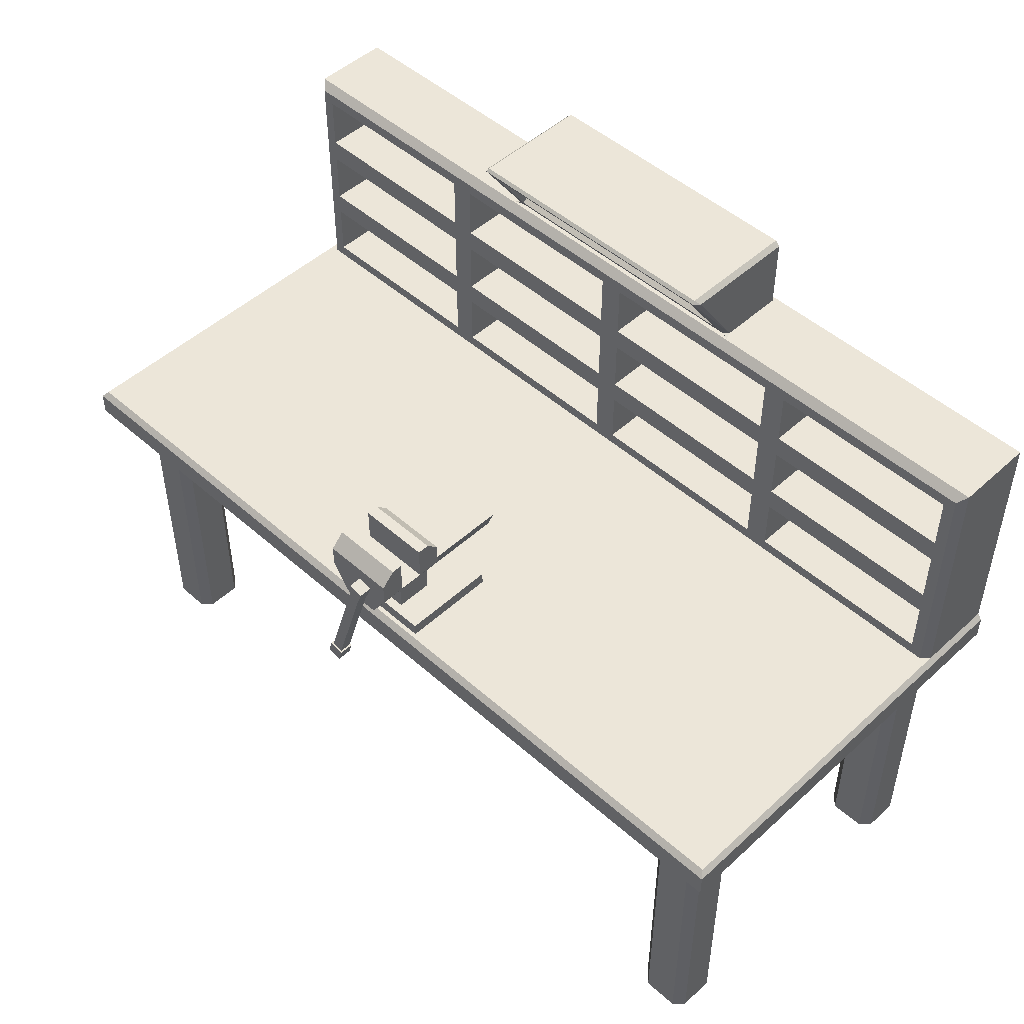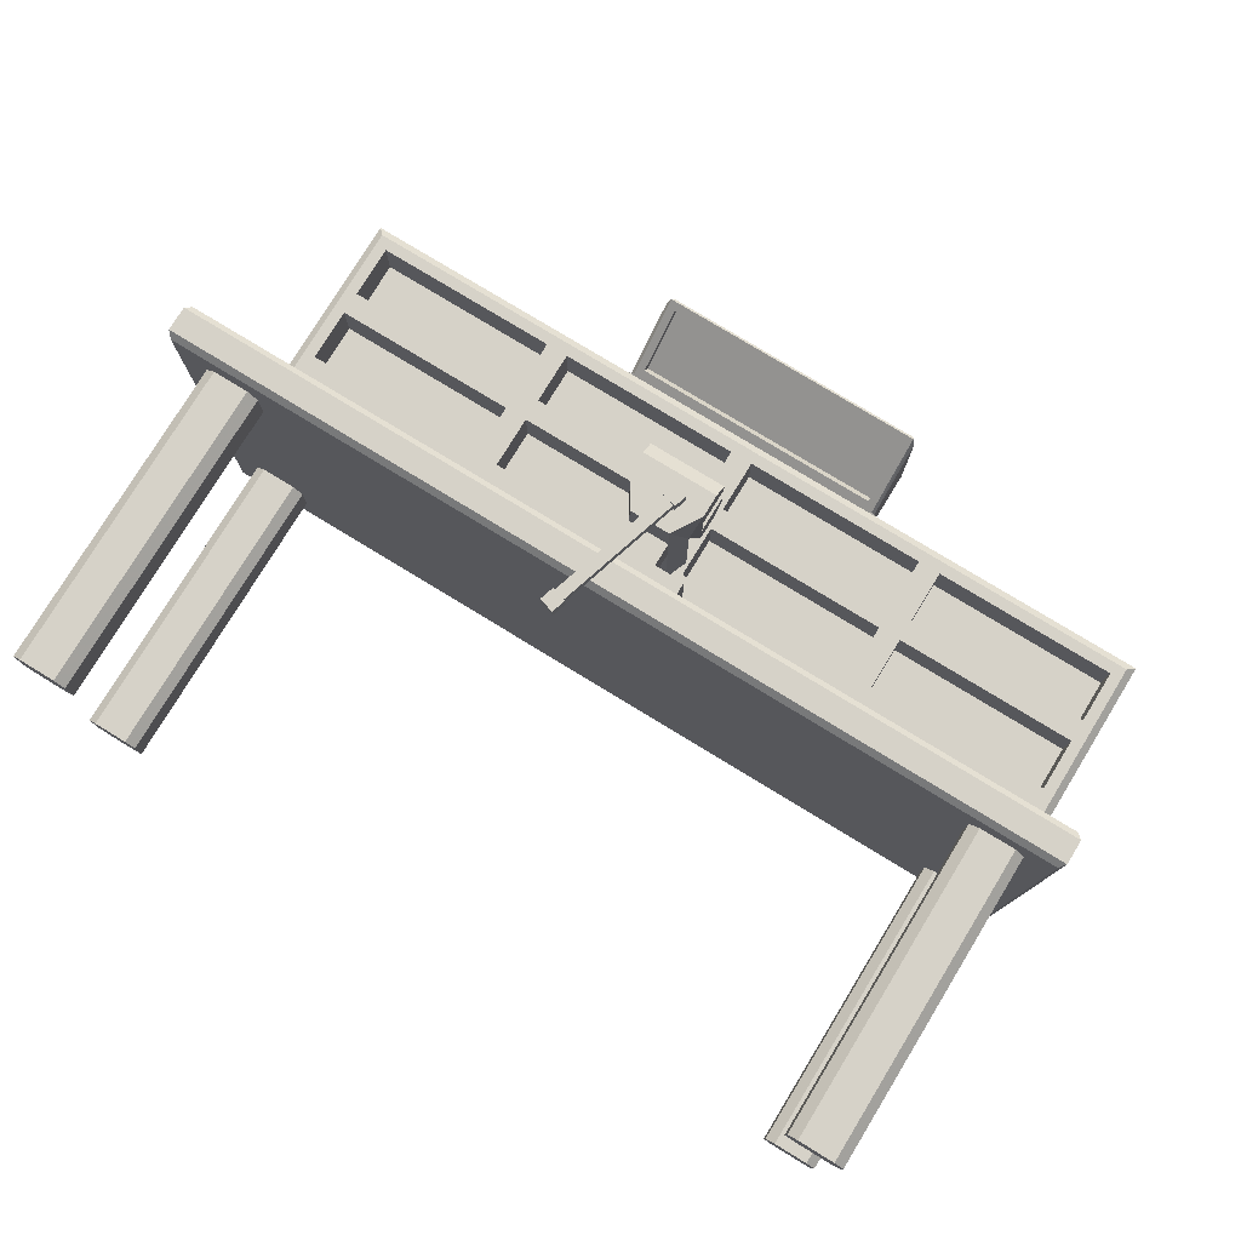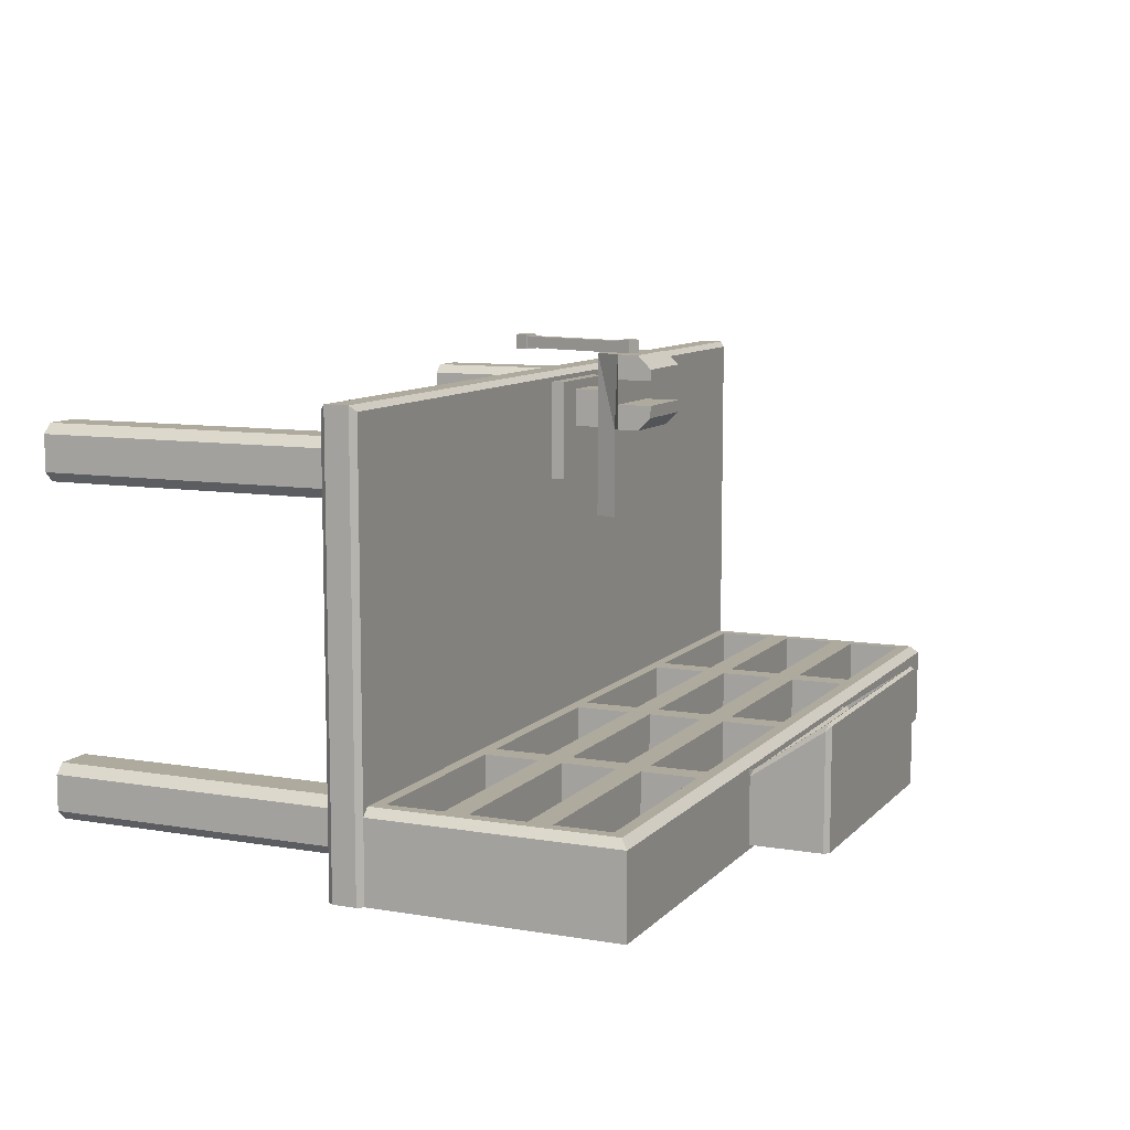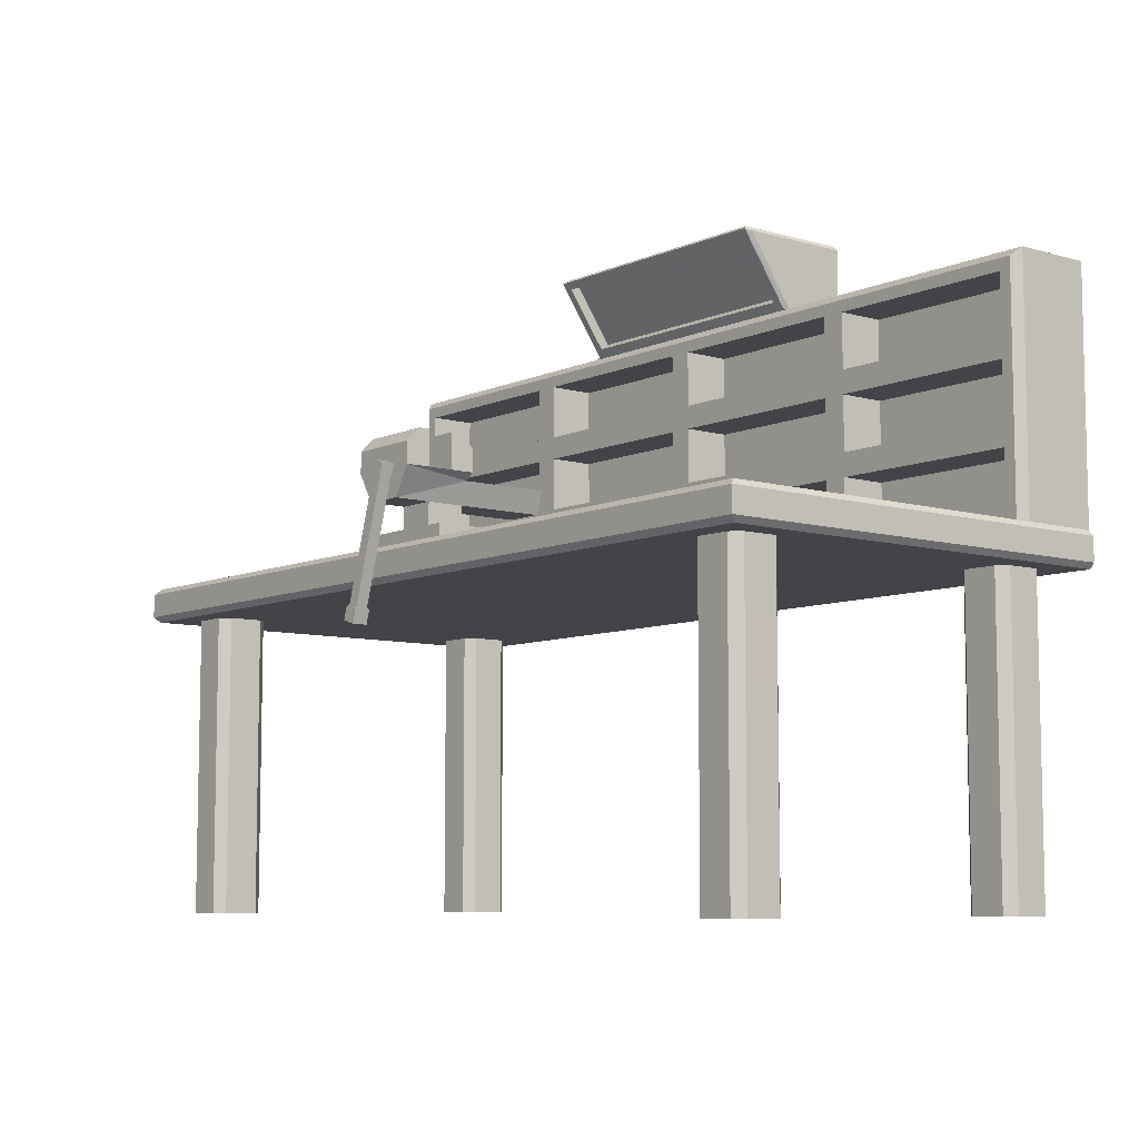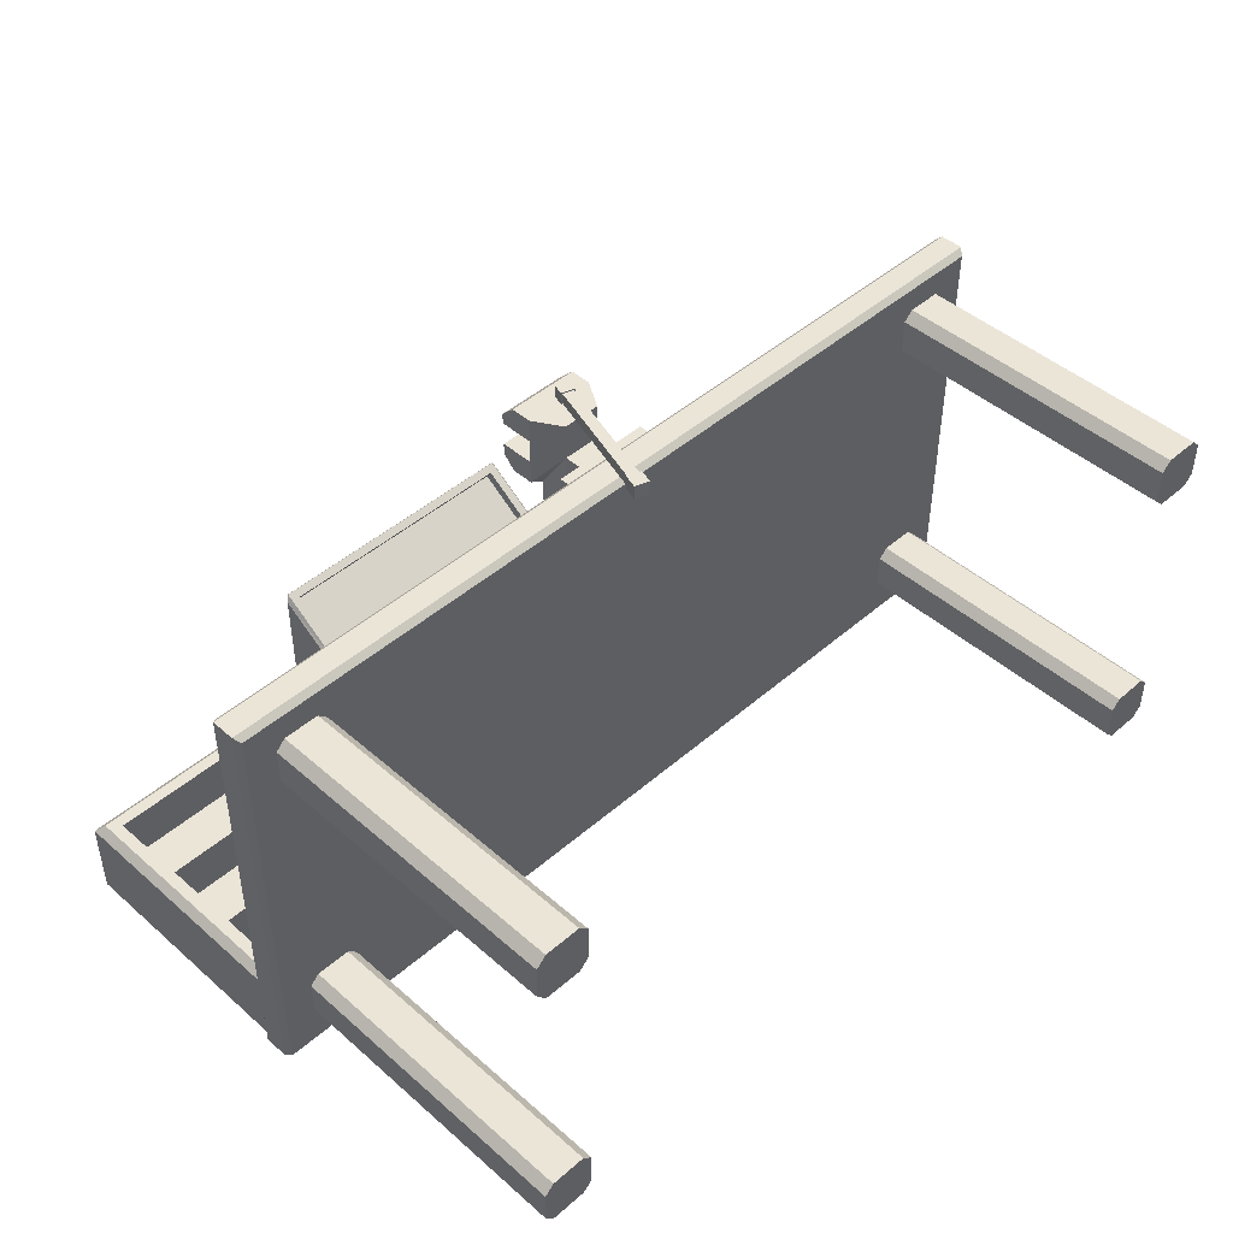
<metadata>
{"format":"obj","ext":"obj","renderer":"f3d","projection":"perspective","resolution":1024,"background":"white","views":[{"elev":48.9,"azim":44.6,"up":"+Y"},{"elev":77.7,"azim":31.4,"up":"+Z"},{"elev":9.3,"azim":114.0,"up":"+Z"},{"elev":-7.7,"azim":51.0,"up":"+Y"},{"elev":45.6,"azim":-44.9,"up":"+Z"}]}
</metadata>
<code>
g bank
v -21.85 428.3 191.6
v -21.85 399.8 191.6
v -21.85 399.8 235.5
v -21.85 428.3 235.5
v 24.88 428.3 191.6
v 24.88 399.8 191.6
v -21.85 428.3 279.4
v -42.4 462.4 250.2
v -42.4 462.4 220.9
v -32.12 454.3 191.6
v -42.4 462.4 279.4
v -42.4 462.4 191.6
v 24.88 428.3 235.5
v 24.88 428.3 279.4
v -32.12 454.3 86
v -21.85 428.3 86
v 45.43 462.4 279.4
v 45.43 462.4 250.2
v 45.43 462.4 220.9
v -42.4 503.9 220.9
v -42.4 503.9 206.6
v -42.4 488.9 191.6
v -42.4 487.6 279.4
v -42.4 503.9 263.2
v -42.4 503.9 250.2
v 45.43 487.6 279.4
v 45.43 462.4 191.6
v 35.15 454.3 191.6
v -57.54 399.8 131.7
v -57.54 399.8 246.4
v 24.88 399.8 235.5
v 60.56 399.8 246.4
v 24.88 428.3 86
v 35.15 454.3 86
v 45.43 488.9 191.6
v 45.43 503.9 206.6
v 45.43 503.9 220.9
v 45.43 503.9 263.2
v 45.43 503.9 250.2
v 60.56 399.8 131.7
v 60.56 382.1 246.4
v 60.56 382.1 131.7
v -57.54 382.1 131.7
v -57.54 382.1 246.4
v -41.48 316.5 279.1
v -43.42 317.1 277.1
v -43.42 317.1 295
v -41.48 316.5 292.9
v -28.28 312.5 279.1
v -26.34 311.9 277.1
v 1.617 456.8 292.9
v 1.617 456.8 279.1
v -28.28 312.5 292.9
v 14.81 452.7 292.9
v -0.3227 457.4 295
v -0.3227 457.4 277.1
v 16.75 452.1 295
v 14.81 452.7 279.1
v 16.75 452.1 277.1
v -48.52 300.5 277.1
v -48.52 300.5 295
v -26.34 311.9 295
v -31.44 295.3 295
v 4.037 471.6 277.1
v 21.11 466.3 277.1
v 21.11 466.3 295
v 4.037 471.6 295
v -31.44 295.3 277.1
v -491.1 -18.1 -209.3
v -491.1 354.9 -209.3
v -479.9 354.9 -220.6
v -479.9 -18.1 -220.6
v -438.3 -18.1 -220.6
v -427 -18.1 -209.3
v -479.9 -18.1 -156.5
v -427 -18.1 -167.8
v -438.3 -18.1 -156.5
v -491.1 -18.1 -167.8
v -438.3 354.9 -220.6
v -427 354.9 -209.3
v -427 354.9 -167.8
v -491.1 354.9 -167.8
v -438.3 354.9 -156.5
v -479.9 354.9 -156.5
v 432.5 -18.1 -209.3
v 432.5 354.9 -209.3
v 443.8 354.9 -220.6
v 443.8 -18.1 -220.6
v 485.4 -18.1 -220.6
v 496.7 -18.1 -209.3
v 443.8 -18.1 -156.5
v 496.7 -18.1 -167.8
v 485.4 -18.1 -156.5
v 432.5 -18.1 -167.8
v 485.4 354.9 -220.6
v 496.7 354.9 -209.3
v 496.7 354.9 -167.8
v 432.5 354.9 -167.8
v 485.4 354.9 -156.5
v 443.8 354.9 -156.5
v -491.1 -18.1 167.9
v -491.1 354.9 167.9
v -479.9 354.9 156.6
v -479.9 -18.1 156.6
v -438.3 -18.1 156.6
v -427 -18.1 167.9
v -479.9 -18.1 220.7
v -427 -18.1 209.5
v -438.3 -18.1 220.7
v -491.1 -18.1 209.5
v -438.3 354.9 156.6
v -427 354.9 167.9
v -427 354.9 209.5
v -491.1 354.9 209.5
v -438.3 354.9 220.7
v -479.9 354.9 220.7
v 432.5 -18.1 167.9
v 432.5 354.9 167.9
v 443.8 354.9 156.6
v 443.8 -18.1 156.6
v 485.4 -18.1 156.6
v 496.7 -18.1 167.9
v 443.8 -18.1 220.7
v 496.7 -18.1 209.5
v 485.4 -18.1 220.7
v 432.5 -18.1 209.5
v 485.4 354.9 156.6
v 496.7 354.9 167.9
v 496.7 354.9 209.5
v 432.5 354.9 209.5
v 485.4 354.9 220.7
v 443.8 354.9 220.7
v -527.9 342.9 -258.3
v -527.9 342.9 251.6
v -533.4 349.6 258.3
v -533.4 349.6 -258.3
v -533.4 377.8 -258.3
v -527.9 384.5 -258.3
v 527.9 384.5 -258.3
v 533.4 377.8 -258.3
v 527.9 342.9 -258.3
v 533.4 349.6 -258.3
v -533.4 377.8 258.3
v -527.9 384.5 -144.4
v -527.9 384.5 -163.1
v -527.9 384.5 251.6
v -527.9 675.6 -258.3
v -176 675.6 -258.3
v 176 675.6 -258.3
v 527.9 675.6 -258.3
v 527.9 384.5 -163.1
v 527.9 384.5 -144.4
v 527.9 384.5 251.6
v 533.4 377.8 258.3
v 527.9 342.9 251.6
v 533.4 349.6 258.3
v -518.5 384.5 -153.8
v -527.9 675.6 -163.1
v -518.5 478.4 -153.8
v -518.5 572.3 -153.8
v -518.5 666.2 -153.8
v 7e-06 384.5 -153.8
v -259.2 384.5 -153.8
v 259.2 384.5 -153.8
v 518.5 384.5 -153.8
v -176 675.6 -163.1
v -170.4 675.6 -252.8
v 170.4 675.6 -252.8
v 176 675.6 -163.1
v 527.9 675.6 -163.1
v 170.4 675.6 -174.3
v 174.4 675.6 -164.7
v -259.2 666.2 -153.8
v 7e-06 666.2 -153.8
v 259.2 666.2 -153.8
v 518.5 666.2 -153.8
v 518.5 572.3 -153.8
v 518.5 478.4 -153.8
v -14.09 398.6 -153.8
v -245.2 398.6 -153.8
v 7e-06 478.4 -153.8
v -14.09 464.3 -153.8
v -273.3 398.6 -153.8
v -504.4 398.6 -153.8
v -259.2 478.4 -153.8
v -273.3 464.3 -153.8
v 245.2 398.6 -153.8
v 14.09 398.6 -153.8
v 259.2 478.4 -153.8
v 245.2 464.3 -153.8
v 504.4 398.6 -153.8
v 273.3 398.6 -153.8
v 504.4 464.3 -153.8
v 164.8 675.6 -168.7
v -164.8 675.6 -168.7
v -174.4 675.6 -164.7
v -170.4 675.6 -174.3
v -504.4 464.3 -153.8
v -504.4 398.6 -212.7
v -504.4 464.3 -212.7
v -273.3 464.3 -212.7
v -504.4 492.5 -153.8
v -504.4 558.2 -153.8
v 504.4 398.6 -212.7
v 273.3 398.6 -212.7
v 273.3 464.3 -153.8
v 273.3 464.3 -212.7
v -273.3 558.2 -153.8
v -259.2 572.3 -153.8
v -504.4 586.4 -153.8
v -504.4 652.1 -153.8
v -273.3 652.1 -153.8
v 273.3 652.1 -153.8
v 504.4 652.1 -153.8
v 504.4 586.4 -153.8
v 14.09 652.1 -153.8
v 245.2 652.1 -153.8
v -245.2 652.1 -153.8
v -14.09 652.1 -153.8
v 504.4 558.2 -153.8
v 504.4 492.5 -153.8
v 273.3 492.5 -153.8
v 504.4 652.1 -212.7
v 504.4 586.4 -212.7
v 273.3 586.4 -153.8
v 259.2 572.3 -153.8
v 273.3 586.4 -212.7
v -504.4 652.1 -212.7
v -273.3 652.1 -212.7
v -273.3 586.4 -153.8
v -273.3 586.4 -212.7
v 245.2 398.6 -212.7
v 14.09 398.6 -212.7
v 14.09 464.3 -153.8
v 14.09 464.3 -212.7
v 504.4 464.3 -212.7
v 273.3 558.2 -153.8
v 245.2 492.5 -153.8
v 14.09 492.5 -153.8
v -14.09 398.6 -212.7
v -245.2 398.6 -212.7
v -245.2 464.3 -153.8
v -245.2 464.3 -212.7
v 245.2 464.3 -212.7
v -14.09 492.5 -153.8
v -245.2 492.5 -153.8
v 14.09 558.2 -153.8
v 7e-06 572.3 -153.8
v -273.3 398.6 -212.7
v -14.09 464.3 -212.7
v -273.3 492.5 -153.8
v -245.2 558.2 -153.8
v -504.4 586.4 -212.7
v -245.2 586.4 -153.8
v -14.09 558.2 -153.8
v -245.2 652.1 -212.7
v -14.09 652.1 -212.7
v -14.09 586.4 -153.8
v -14.09 586.4 -212.7
v -245.2 586.4 -212.7
v 14.09 586.4 -153.8
v 245.2 558.2 -153.8
v 14.09 652.1 -212.7
v 245.2 652.1 -212.7
v 245.2 586.4 -153.8
v 245.2 586.4 -212.7
v 14.09 586.4 -212.7
v 273.3 652.1 -212.7
v 504.4 558.2 -212.7
v 504.4 492.5 -212.7
v 273.3 492.5 -212.7
v 273.3 558.2 -212.7
v -504.4 492.5 -212.7
v -504.4 558.2 -212.7
v -273.3 558.2 -212.7
v -273.3 492.5 -212.7
v -245.2 558.2 -212.7
v -14.09 558.2 -212.7
v -14.09 492.5 -212.7
v -245.2 492.5 -212.7
v 14.09 558.2 -212.7
v 245.2 558.2 -212.7
v 245.2 492.5 -212.7
v 14.09 492.5 -212.7
v -170.4 761.9 -252.8
v -164.8 767.6 -252.8
v 164.8 767.6 -252.8
v 170.4 761.9 -252.8
v 170.4 761.9 -114.7
v 166.4 678.8 -166.3
v 156.6 686.9 -160.7
v -156.6 686.9 -160.7
v -166.4 678.8 -166.3
v -170.4 761.9 -114.7
v -166.4 764.3 -106
v -164.8 767.6 -109.4
v 164.8 767.6 -109.4
v 166.4 764.3 -106
v 156.6 756.3 -111.7
v -156.6 756.3 -111.7
v -156.6 763.7 -122.3
v 156.6 763.7 -122.3
v 156.6 694.3 -171.2
v -156.6 694.3 -171.2
f 4 7 11 8 9 12 10 1
f 20 21 22 12 9
f 11 23 24 25 8
f 28 27 19 18 17 14 13 5
f 27 35 36 37 19
f 18 39 38 26 17
f 72 73 74 76 77 75 78 69
f 88 89 90 92 93 91 94 85
f 104 105 106 108 109 107 110 101
f 120 121 122 124 125 123 126 117
f 136 137 138 139 140 142 141 133
f 143 146 144 145 138 137
f 147 148 149 150 139 138
f 151 152 153 154 140 139
f 157 159 160 161 158 145
f 146 153 152 165 164 162 163 157 144
f 168 171 172 169 149
f 161 173 174 175 176 170 169 166 158
f 170 176 177 178 165 151
f 169 172 194 195 196 166
f 166 196 197 167 148
f 285 286 287 288 168 167
f 290 291 292 293 195 194
f 4 1 2 3
f 2 1 5 6
f 7 4 13 14
f 1 10 15 16
f 11 7 14 17
f 9 8 18 19
f 23 11 17 26
f 10 12 27 28
f 3 2 29 30
f 4 3 31 13
f 31 3 30 32
f 1 16 33 5
f 33 16 15 34
f 5 33 34 28
f 12 22 35 27
f 35 22 21 36
f 24 23 26 38
f 25 24 38 39
f 8 25 39 18
f 5 13 31 6
f 2 6 40 29
f 10 28 34 15
f 9 19 37 20
f 37 36 21 20
f 6 31 32 40
f 40 32 41 42
f 29 40 42 43
f 32 30 44 41
f 30 29 43 44
f 48 45 46 47
f 46 45 49 50
f 45 48 51 52
f 51 48 53 54
f 52 51 55 56
f 55 51 54 57
f 45 52 58 49
f 58 52 56 59
f 47 46 60 61
f 48 47 62 53
f 62 47 61 63
f 49 58 54 53
f 59 56 64 65
f 58 59 57 54
f 57 59 65 66
f 56 55 67 64
f 49 53 62 50
f 50 62 63 68
f 46 50 68 60
f 55 57 66 67
f 63 61 60 68
f 65 64 67 66
f 72 69 70 71
f 73 72 71 79
f 74 73 79 80
f 76 74 80 81
f 69 78 82 70
f 77 76 81 83
f 75 77 83 84
f 78 75 84 82
f 88 85 86 87
f 89 88 87 95
f 90 89 95 96
f 92 90 96 97
f 85 94 98 86
f 93 92 97 99
f 91 93 99 100
f 94 91 100 98
f 104 101 102 103
f 105 104 103 111
f 106 105 111 112
f 108 106 112 113
f 101 110 114 102
f 109 108 113 115
f 107 109 115 116
f 110 107 116 114
f 120 117 118 119
f 121 120 119 127
f 122 121 127 128
f 124 122 128 129
f 117 126 130 118
f 125 124 129 131
f 123 125 131 132
f 126 123 132 130
f 136 133 134 135
f 137 136 135 143
f 133 141 155 134
f 142 140 154 156
f 141 142 156 155
f 135 134 155 156
f 143 135 156 154
f 146 143 154 153
f 144 157 145
f 138 145 158 147
f 148 147 158 166
f 149 148 167 168
f 150 149 169 170
f 139 150 170 151
f 151 165 152
f 163 162 179 180
f 179 162 181 182
f 157 163 183 184
f 183 163 185 186
f 162 164 187 188
f 187 164 189 190
f 164 165 191 192
f 191 165 178 193
f 157 184 198 159
f 198 184 199 200
f 159 198 186 185
f 186 198 200 201
f 160 159 202 203
f 192 191 204 205
f 164 192 206 189
f 206 192 205 207
f 209 160 203 208
f 161 160 210 211
f 173 161 211 212
f 176 175 213 214
f 177 176 214 215
f 175 174 216 217
f 174 173 218 219
f 178 177 220 221
f 189 178 221 222
f 215 214 223 224
f 177 215 225 226
f 225 215 224 227
f 212 211 228 229
f 173 212 230 209
f 230 212 229 231
f 188 187 232 233
f 162 188 234 181
f 234 188 233 235
f 193 206 207 236
f 178 189 206 193
f 226 189 222 237
f 181 189 238 239
f 180 179 240 241
f 163 180 242 185
f 242 180 241 243
f 190 234 235 244
f 189 181 234 190
f 185 181 245 246
f 248 181 239 247
f 184 183 249 199
f 182 242 243 250
f 181 185 242 182
f 159 185 251 202
f 209 185 246 252
f 210 230 231 253
f 160 209 230 210
f 185 209 208 251
f 173 209 254 218
f 248 209 252 255
f 219 218 256 257
f 174 219 258 248
f 258 219 257 259
f 254 258 259 260
f 209 248 258 254
f 181 248 255 245
f 174 248 261 216
f 226 248 247 262
f 217 216 263 264
f 175 217 265 226
f 265 217 264 266
f 261 265 266 267
f 248 226 265 261
f 175 226 225 213
f 189 226 262 238
f 177 226 237 220
f 214 213 268 223
f 213 225 227 268
f 221 220 269 270
f 222 221 270 271
f 237 222 271 272
f 191 193 236 204
f 203 202 273 274
f 208 203 274 275
f 183 186 201 249
f 211 210 253 228
f 251 208 275 276
f 218 254 260 256
f 202 251 276 273
f 255 252 277 278
f 245 255 278 279
f 252 246 280 277
f 179 182 250 240
f 216 261 267 263
f 246 245 279 280
f 262 247 281 282
f 238 262 282 283
f 247 239 284 281
f 187 190 244 232
f 239 238 283 284
f 220 237 272 269
f 228 253 231 229
f 256 260 259 257
f 263 267 266 264
f 268 227 224 223
f 274 273 276 275
f 249 201 200 199
f 277 280 279 278
f 240 250 243 241
f 281 284 283 282
f 232 244 235 233
f 272 271 270 269
f 204 236 207 205
f 171 168 288 289
f 172 171 290 194
f 196 195 293 197
f 167 197 294 285
f 294 197 293 295
f 285 294 296 286
f 287 286 296 297
f 288 287 297 289
f 171 289 298 290
f 289 297 298
f 302 299 300 301
f 299 302 303 291
f 303 302 301 304
f 291 303 304 292
f 299 291 290 298
f 299 298 295 300
f 295 298 297 296
f 300 295 293 292
f 295 296 294
f 301 300 292 304

</code>
